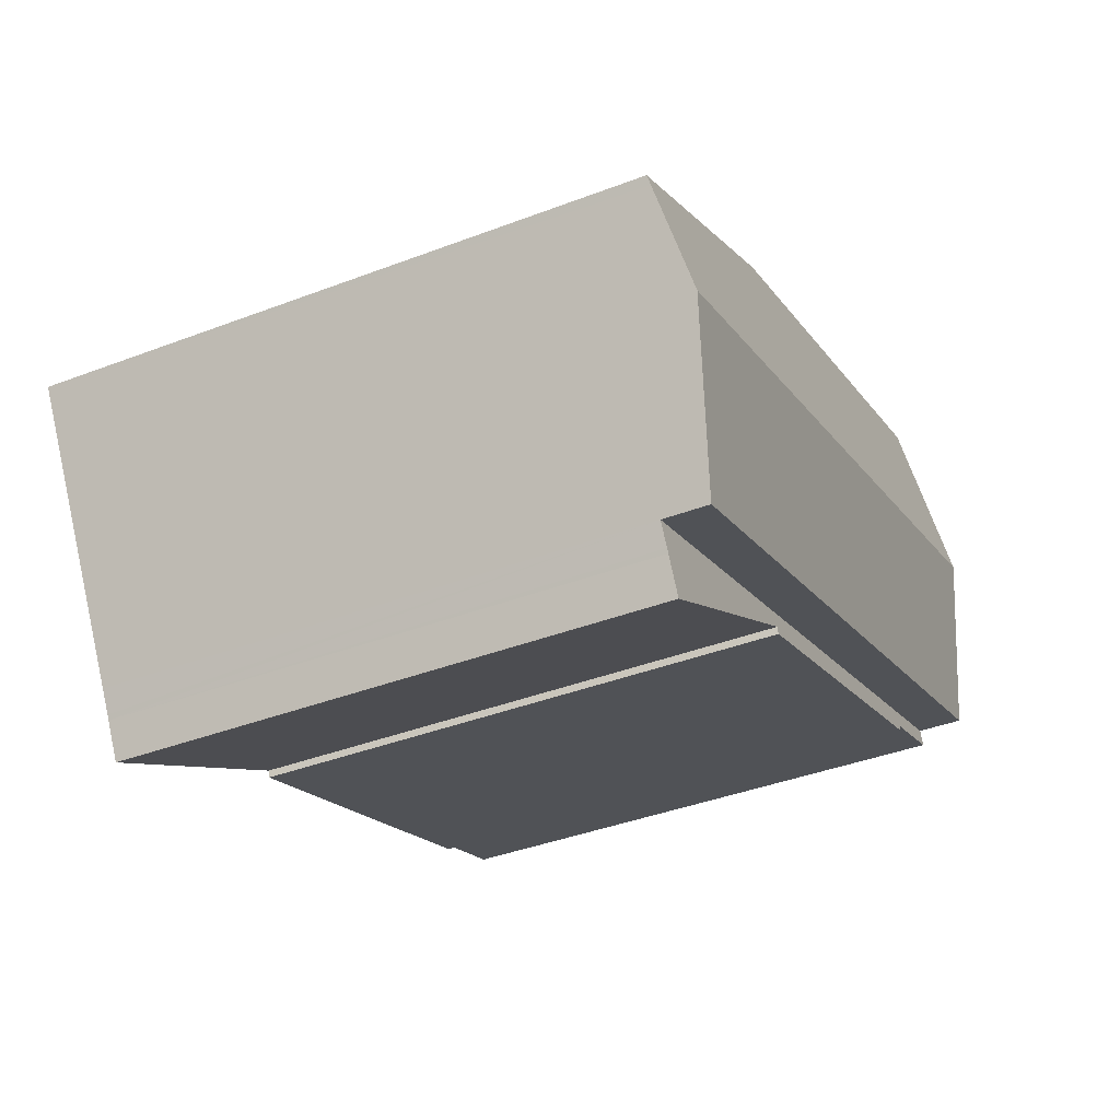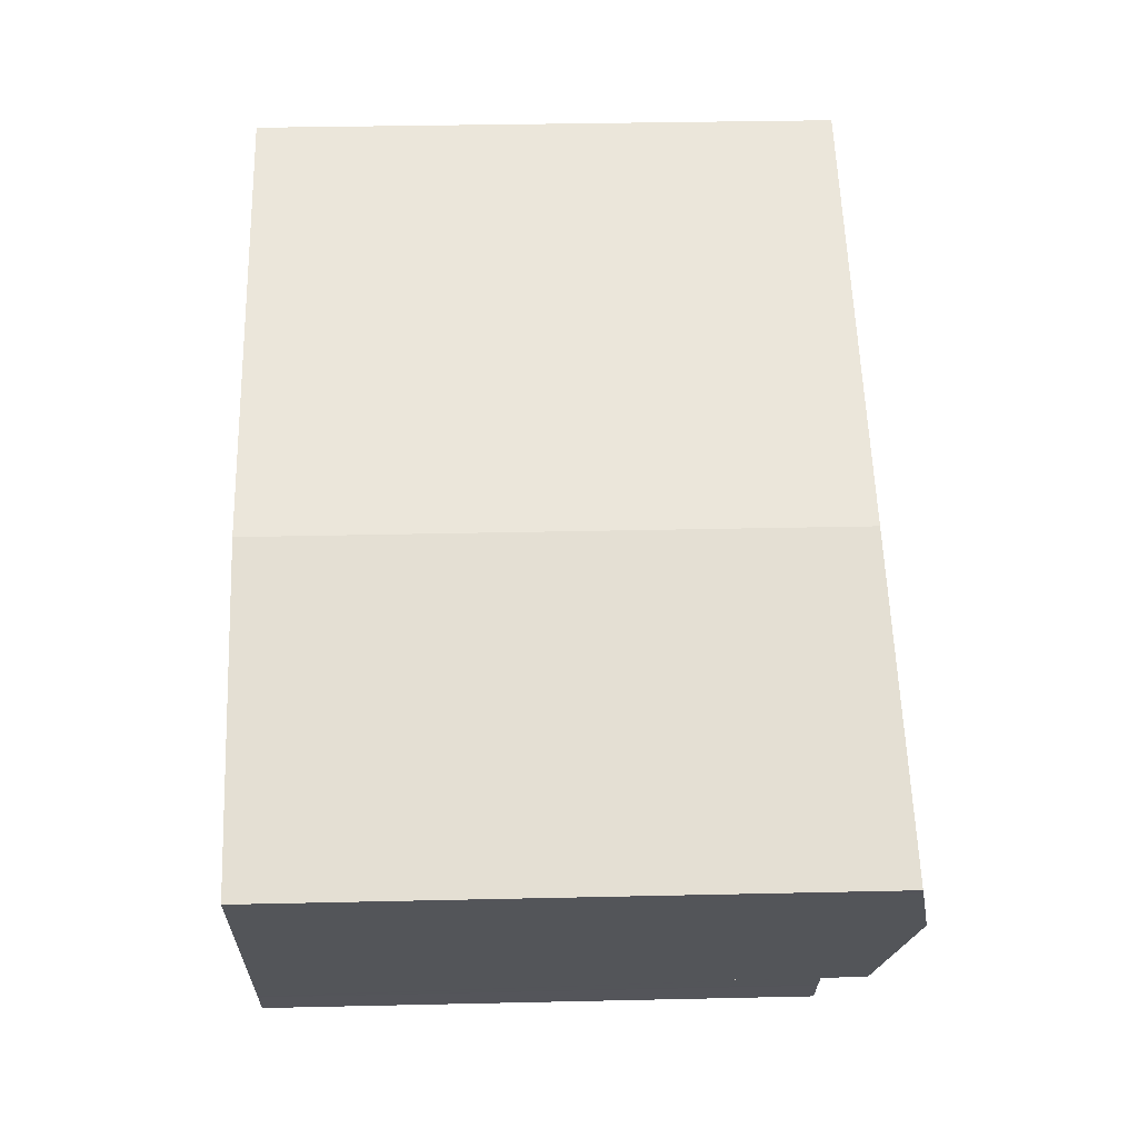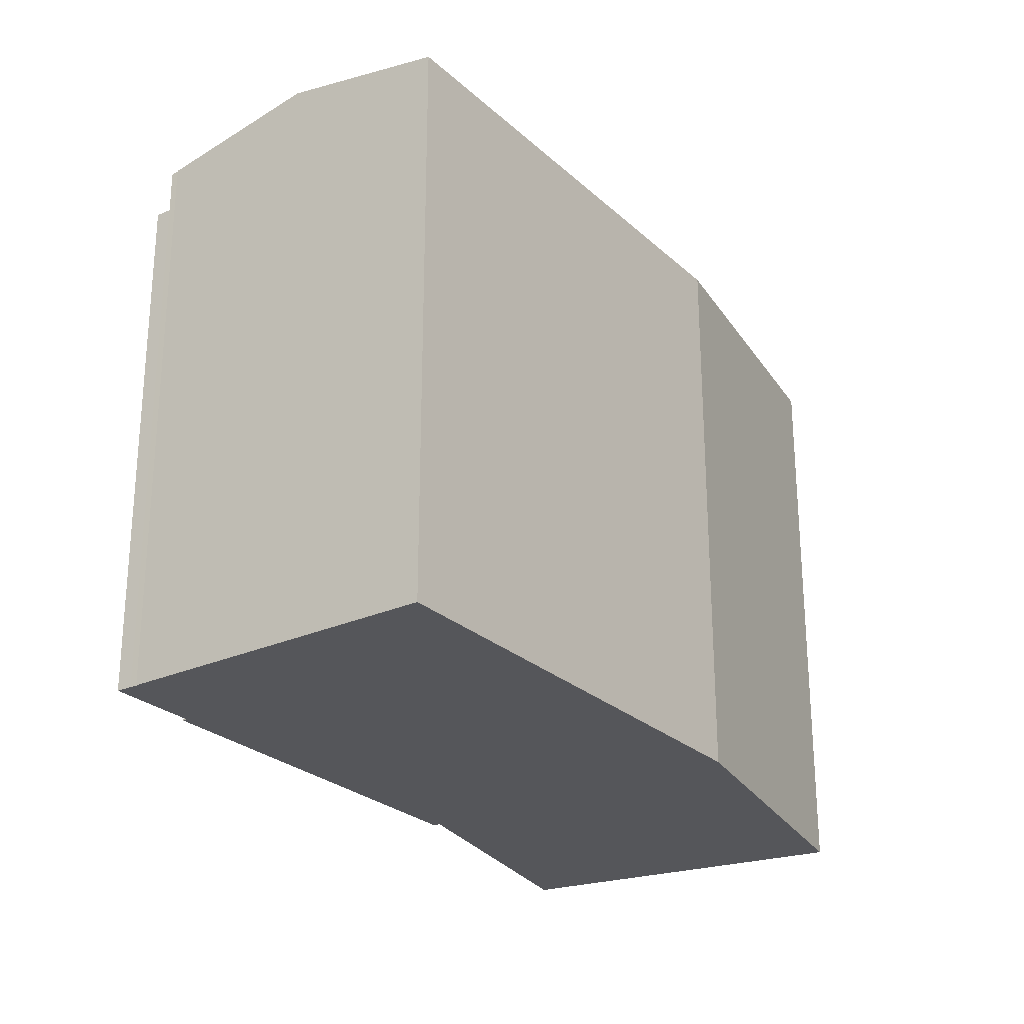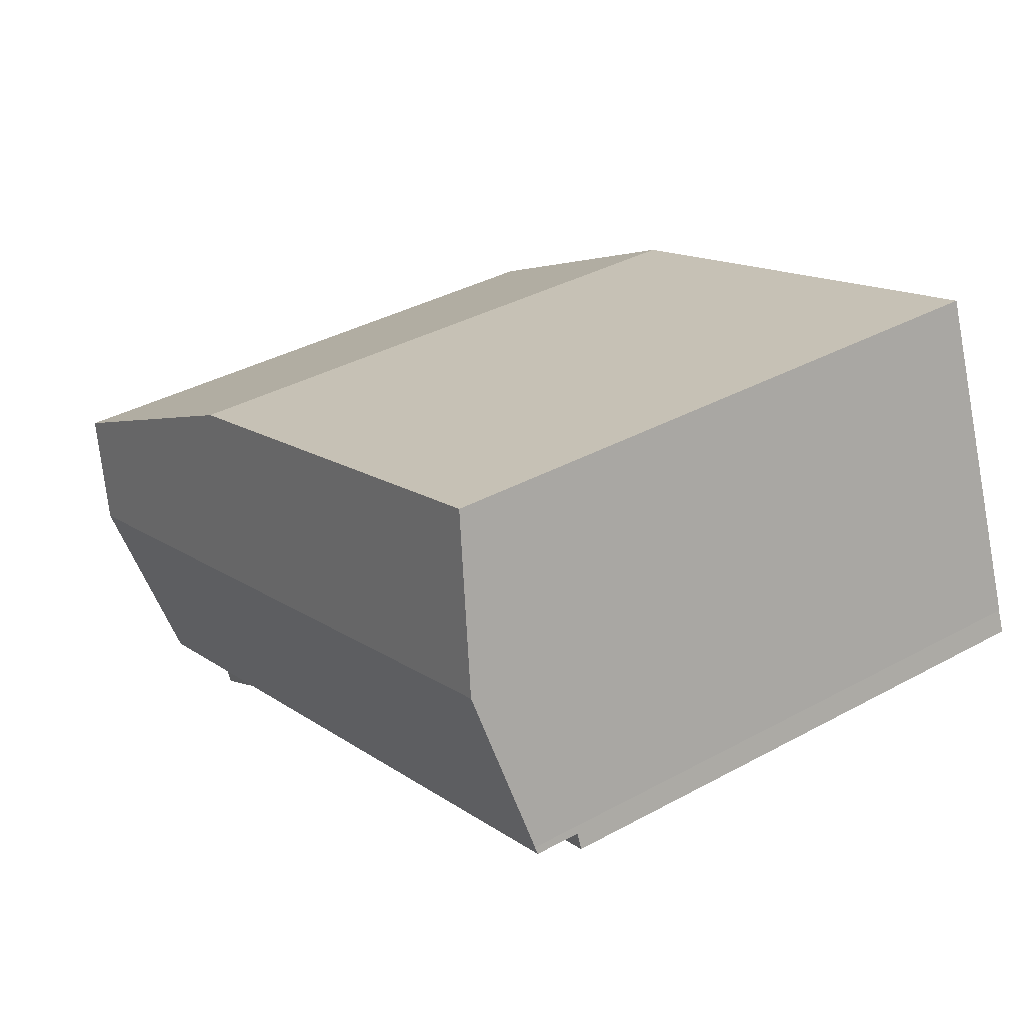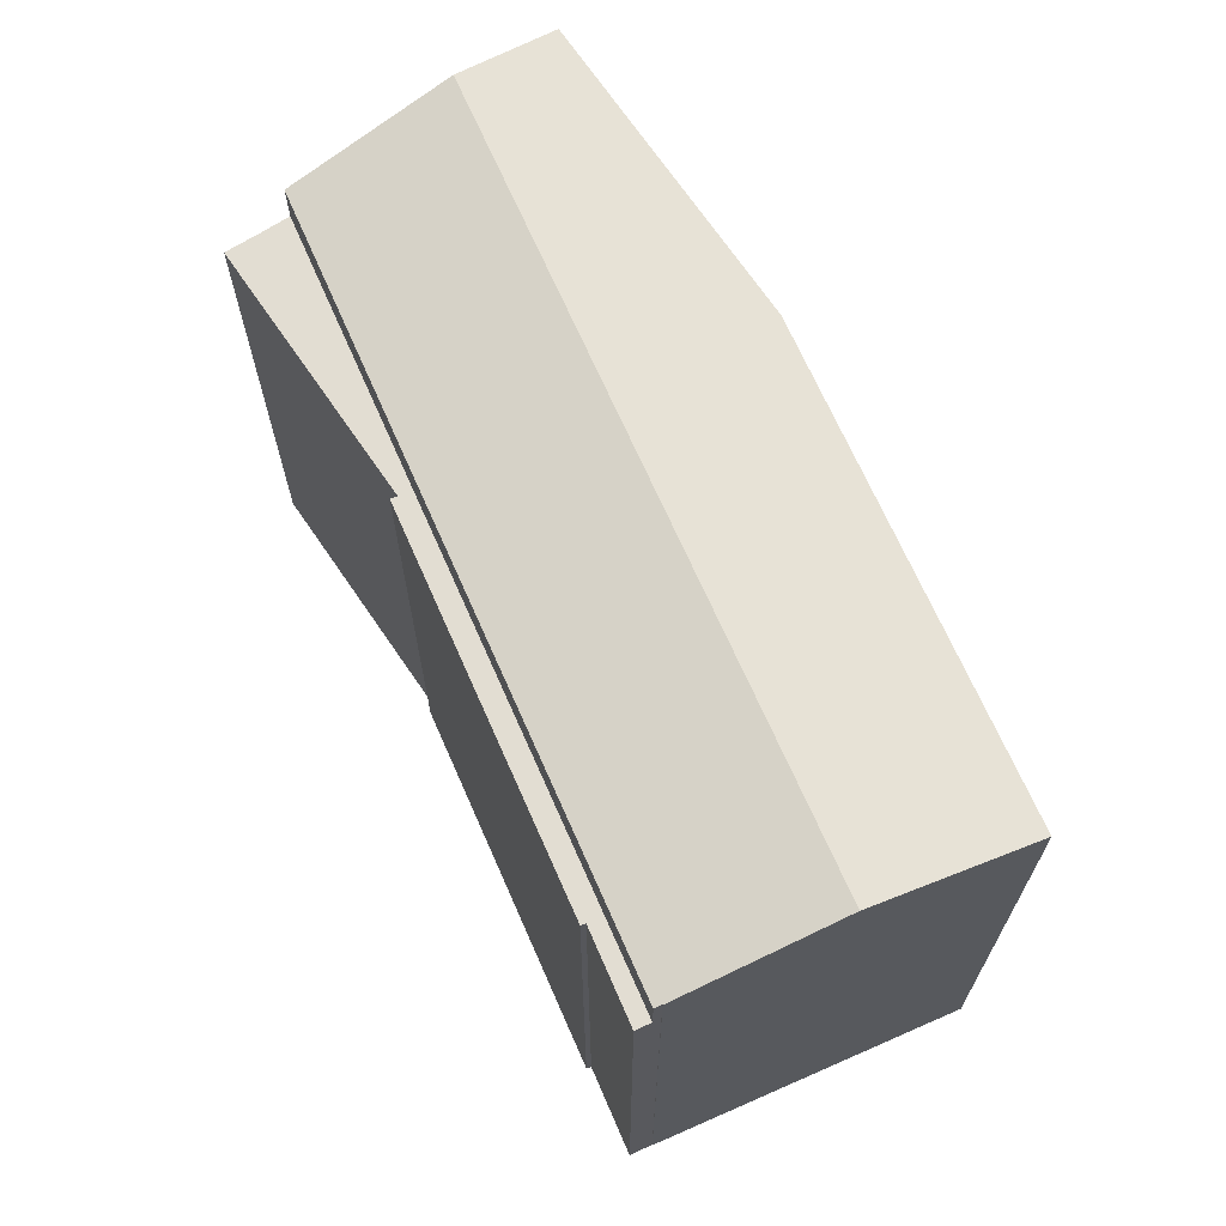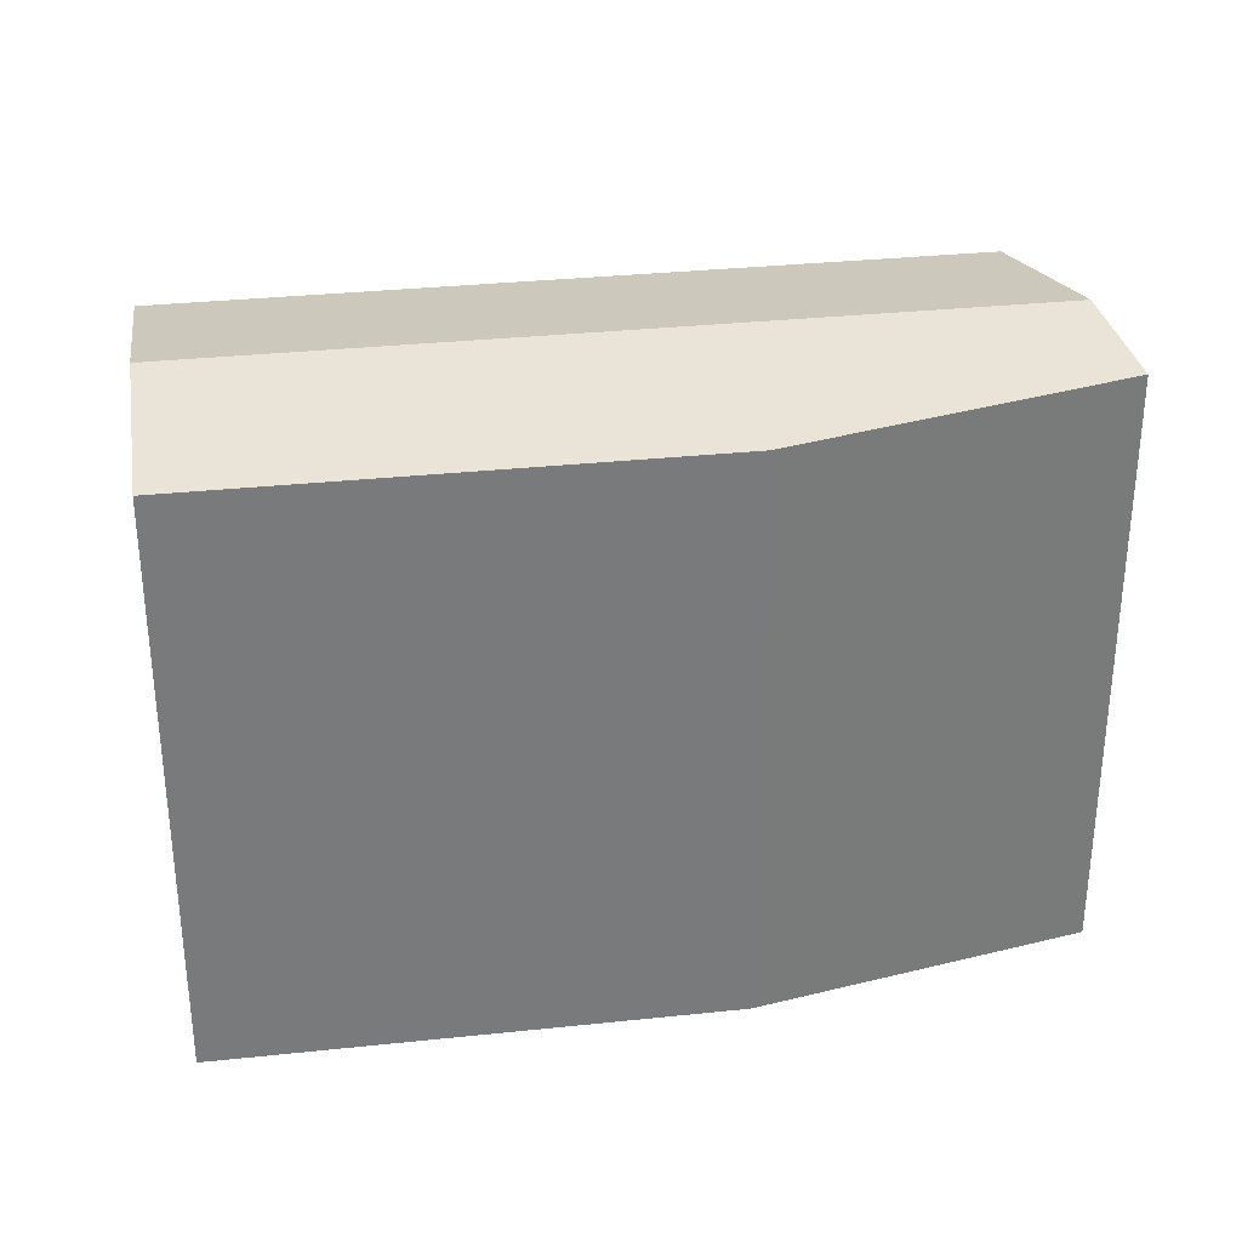
<metadata>
{"format":"obj","ext":"obj","renderer":"f3d","projection":"perspective","resolution":1024,"background":"white","views":[{"elev":-40.1,"azim":115.1,"up":"+Z"},{"elev":35.6,"azim":88.3,"up":"+Z"},{"elev":-26.1,"azim":-33.9,"up":"+Y"},{"elev":37.7,"azim":-124.8,"up":"+Z"},{"elev":68.2,"azim":-93.2,"up":"+Y"},{"elev":32.4,"azim":12.0,"up":"+Y"}]}
</metadata>
<code>
v  32.6 23.92 -12.49
v  20.84 23.92 -7.664
v  33.14 23.92 -11.57
v  0.27 23.92 0.674
v  32.49 23.92 -12.68
v  31.65 23.92 -14.17
v  22.79 23.92 -8.837
v  3.932 23.92 -1.447
v  3.875 23.92 -1.665
v  0 23.92 1.465e-15
v  20.74 23.92 -7.968
v  32.49 7.765e-16 -12.68
v  32.6 7.65e-16 -12.49
v  33.14 7.086e-16 -11.57
v  31.65 8.678e-16 -14.17
v  20.84 4.693e-16 -7.664
v  22.79 5.411e-16 -8.837
v  20.74 4.879e-16 -7.968
v  3.875 1.02e-16 -1.665
v  3.932 8.86e-17 -1.447
v  0 0 0
v  0.27 -4.127e-17 0.674
v  1.483 26.53 3.958
v  0.397 25.97 0.993
v  0.375 25.97 1.001
v  33.14 25.91 -11.57
v  0.27 25.91 0.674
v  2.946 27.27 7.861
v  3.612 27.27 7.613
v  37.08 27.27 -4.836
v  39.31 26.5 -1.02
v  26.61 25.93 7.145
v  39.53 26.43 -0.655
v  7.478 25.93 14.25
v  5.601 25.93 14.95
v  5.373 26.05 14.34
v  0.397 -6.08e-17 0.993
v  0.375 -6.129e-17 1.001
v  1.483 -2.424e-16 3.958
v  5.373 -8.779e-16 14.34
v  5.601 -9.152e-16 14.95
v  2.946 -4.813e-16 7.861
v  26.61 -4.375e-16 7.145
v  7.478 -8.725e-16 14.25
v  39.53 4.011e-17 -0.655
v  37.08 2.961e-16 -4.836
v  39.31 6.246e-17 -1.02
g defaultobject
f 1 2 3
f 4 3 2
f 5 2 1
f 6 2 5
f 7 2 6
f 8 4 2
f 9 8 2
f 10 4 8
f 2 11 9
f 1 12 5
f 12 1 3
f 12 3 13
f 13 3 14
f 12 6 5
f 6 12 15
f 15 7 6
f 7 15 2
f 2 15 16
f 16 15 17
f 16 11 2
f 11 16 18
f 18 9 11
f 9 18 19
f 20 10 8
f 10 20 21
f 19 8 9
f 8 19 20
f 21 4 10
f 4 21 22
f 22 3 4
f 3 22 14
f 22 21 14
f 20 14 21
f 19 14 20
f 16 14 19
f 17 14 16
f 12 14 17
f 15 12 17
f 13 14 12
f 16 19 18
f 23 24 25
f 24 26 27
f 26 24 23
f 26 23 28
f 26 28 29
f 26 29 30
f 31 32 33
f 32 31 30
f 32 30 29
f 32 29 34
f 34 29 35
f 35 29 36
f 36 29 28
f 27 37 24
f 37 27 22
f 38 23 25
f 23 38 28
f 28 38 36
f 36 38 35
f 35 38 39
f 35 39 40
f 35 40 41
f 40 39 42
f 37 25 24
f 25 37 38
f 26 22 27
f 22 26 14
f 41 34 35
f 34 41 32
f 32 41 43
f 43 41 44
f 32 45 33
f 45 32 43
f 45 31 33
f 31 45 30
f 30 45 26
f 26 45 46
f 26 46 14
f 46 45 47
f 38 37 39
f 43 47 45
f 47 43 46
f 46 43 14
f 14 43 22
f 22 43 44
f 22 44 37
f 37 44 41
f 37 41 40
f 37 40 42
f 37 42 39

</code>
